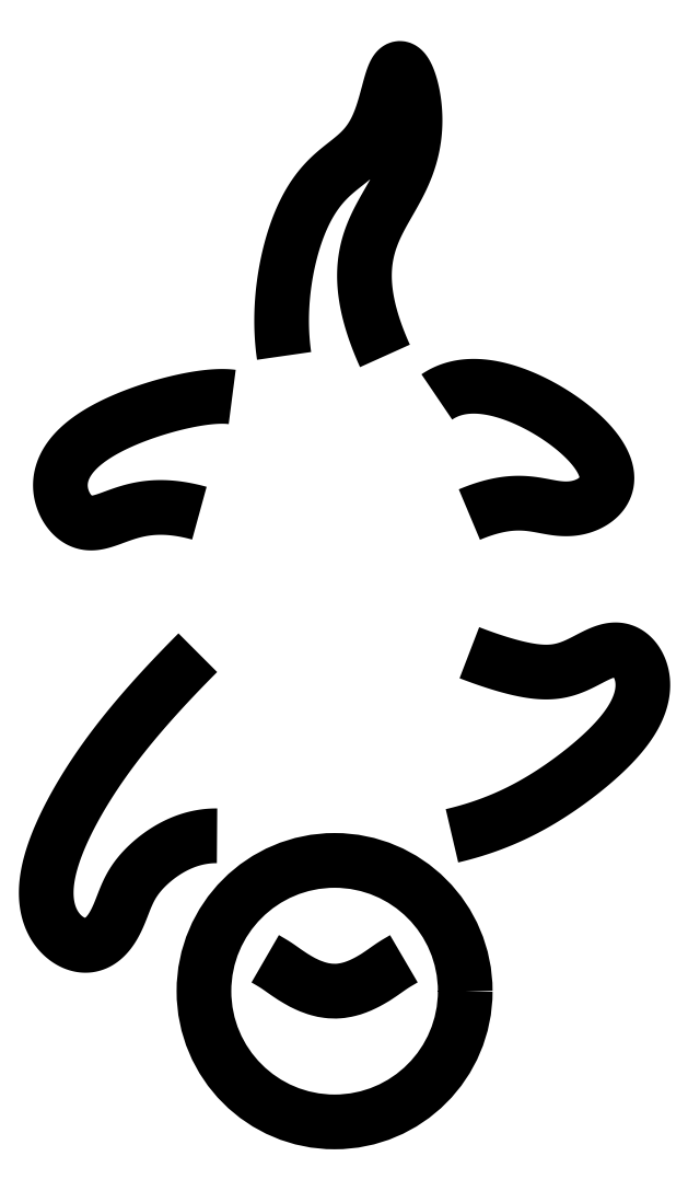
<metadata>
{"format":"dxf","ext":"dxf","renderer":"ezdxf+matplotlib","layout":"modelspace","background":"white","min_lineweight":24,"dpi":150}
</metadata>
<code>
0
SECTION
2
ENTITIES
0
SPLINE
8
0
70
1064
71
5
72
41
73
35
74
0
42
1e-09
43
1e-10
44
1e-10
40
0
40
0
40
0
40
0
40
0
40
0
40
0.03333
40
0.06667
40
0.1
40
0.1333
40
0.1667
40
0.2
40
0.2333
40
0.2667
40
0.3
40
0.3333
40
0.3667
40
0.4
40
0.4333
40
0.4667
40
0.5
40
0.5333
40
0.5667
40
0.6
40
0.6333
40
0.6667
40
0.7
40
0.7333
40
0.7667
40
0.8
40
0.8333
40
0.8667
40
0.9
40
0.9333
40
0.9667
40
1
40
1
40
1
40
1
40
1
40
1
10
-19.78
20
-33.94
30
0
10
-20.33
20
-33.94
30
0
10
-21.42
20
-33.98
30
0
10
-23.03
20
-34.19
30
0
10
-25.13
20
-34.77
30
0
10
-27.69
20
-35.97
30
0
10
-30.08
20
-37.59
30
0
10
-32.21
20
-39.52
30
0
10
-33.81
20
-41.5
30
0
10
-34.88
20
-43.49
30
0
10
-35.68
20
-45.62
30
0
10
-36.54
20
-47.93
30
0
10
-37.8
20
-50.25
30
0
10
-39.63
20
-52.05
30
0
10
-41.99
20
-52.75
30
0
10
-44.66
20
-51.92
30
0
10
-46.95
20
-49.84
30
0
10
-48.34
20
-46.97
30
0
10
-48.77
20
-43.61
30
0
10
-48.32
20
-40.04
30
0
10
-47.25
20
-36.45
30
0
10
-45.8
20
-32.99
30
0
10
-44.16
20
-29.74
30
0
10
-42.42
20
-26.71
30
0
10
-40.63
20
-23.88
30
0
10
-38.79
20
-21.2
30
0
10
-36.88
20
-18.62
30
0
10
-34.88
20
-16.09
30
0
10
-32.77
20
-13.57
30
0
10
-30.54
20
-11.02
30
0
10
-28.18
20
-8.437
30
0
10
-26.18
20
-6.337
30
0
10
-24.63
20
-4.742
30
0
10
-23.56
20
-3.67
30
0
10
-23.02
20
-3.131
30
0
0
SPLINE
8
0
70
1064
71
5
72
41
73
35
74
0
42
1e-09
43
1e-10
44
1e-10
40
0
40
0
40
0
40
0
40
0
40
0
40
0.03333
40
0.06667
40
0.1
40
0.1333
40
0.1667
40
0.2
40
0.2333
40
0.2667
40
0.3
40
0.3333
40
0.3667
40
0.4
40
0.4333
40
0.4667
40
0.5
40
0.5333
40
0.5667
40
0.6
40
0.6333
40
0.6667
40
0.7
40
0.7333
40
0.7667
40
0.8
40
0.8333
40
0.8667
40
0.9
40
0.9333
40
0.9667
40
1
40
1
40
1
40
1
40
1
40
1
10
22.71
20
-3.131
30
0
10
23.25
20
-3.339
30
0
10
24.31
20
-3.739
30
0
10
25.86
20
-4.295
30
0
10
27.84
20
-4.948
30
0
10
30.18
20
-5.614
30
0
10
32.39
20
-6.11
30
0
10
34.48
20
-6.405
30
0
10
36.49
20
-6.446
30
0
10
38.44
20
-6.154
30
0
10
40.38
20
-5.483
30
0
10
42.36
20
-4.486
30
0
10
44.38
20
-3.359
30
0
10
46.45
20
-2.538
30
0
10
48.48
20
-2.524
30
0
10
50.34
20
-3.665
30
0
10
51.7
20
-5.875
30
0
10
52.16
20
-8.559
30
0
10
51.67
20
-11.43
30
0
10
50.33
20
-14.26
30
0
10
48.37
20
-16.93
30
0
10
46.04
20
-19.38
30
0
10
43.57
20
-21.61
30
0
10
41.09
20
-23.61
30
0
10
38.68
20
-25.39
30
0
10
36.33
20
-26.97
30
0
10
34.04
20
-28.37
30
0
10
31.77
20
-29.61
30
0
10
29.47
20
-30.71
30
0
10
27.14
20
-31.7
30
0
10
24.75
20
-32.56
30
0
10
22.8
20
-33.17
30
0
10
21.3
20
-33.57
30
0
10
20.29
20
-33.82
30
0
10
19.78
20
-33.94
30
0
0
SPLINE
8
0
70
1064
71
5
72
31
73
25
74
0
42
1e-09
43
1e-10
44
1e-10
40
0
40
0
40
0
40
0
40
0
40
0
40
0.05
40
0.1
40
0.15
40
0.2
40
0.25
40
0.3
40
0.35
40
0.4
40
0.45
40
0.5
40
0.55
40
0.6
40
0.65
40
0.7
40
0.75
40
0.8
40
0.85
40
0.9
40
0.95
40
1
40
1
40
1
40
1
40
1
40
1
10
-22.76
20
20.34
30
0
10
-23.49
20
20.55
30
0
10
-24.94
20
20.9
30
0
10
-27.01
20
21.27
30
0
10
-29.6
20
21.44
30
0
10
-32.54
20
21.14
30
0
10
-35.19
20
20.42
30
0
10
-37.6
20
19.48
30
0
10
-39.8
20
18.66
30
0
10
-41.92
20
18.5
30
0
10
-43.94
20
19.47
30
0
10
-45.71
20
21.8
30
0
10
-46.52
20
24.86
30
0
10
-45.89
20
27.99
30
0
10
-43.87
20
30.9
30
0
10
-40.73
20
33.4
30
0
10
-36.9
20
35.46
30
0
10
-32.83
20
37.11
30
0
10
-28.87
20
38.38
30
0
10
-25.23
20
39.28
30
0
10
-22.02
20
39.84
30
0
10
-19.85
20
40.03
30
0
10
-18.45
20
40.02
30
0
10
-17.62
20
39.95
30
0
10
-17.23
20
39.9
30
0
0
SPLINE
8
0
70
1064
71
5
72
46
73
40
74
0
42
1e-09
43
1e-10
44
1e-10
40
0
40
0
40
0
40
0
40
0
40
0
40
0.02857
40
0.05714
40
0.08571
40
0.1143
40
0.1429
40
0.1714
40
0.2
40
0.2286
40
0.2571
40
0.2857
40
0.3143
40
0.3429
40
0.3714
40
0.4
40
0.4286
40
0.4571
40
0.4857
40
0.5143
40
0.5429
40
0.5714
40
0.6
40
0.6286
40
0.6571
40
0.6857
40
0.7143
40
0.7429
40
0.7714
40
0.8
40
0.8286
40
0.8571
40
0.8857
40
0.9143
40
0.9429
40
0.9714
40
1
40
1
40
1
40
1
40
1
40
1
10
-8.495
20
46.81
30
0
10
-8.583
20
47.42
30
0
10
-8.735
20
48.64
30
0
10
-8.894
20
50.5
30
0
10
-8.968
20
53.02
30
0
10
-8.83
20
56.25
30
0
10
-8.459
20
59.54
30
0
10
-7.85
20
62.84
30
0
10
-7.002
20
66.1
30
0
10
-5.909
20
69.22
30
0
10
-4.568
20
72.06
30
0
10
-2.989
20
74.54
30
0
10
-1.204
20
76.59
30
0
10
0.7247
20
78.26
30
0
10
2.694
20
79.73
30
0
10
4.564
20
81.29
30
0
10
6.202
20
83.24
30
0
10
7.516
20
85.74
30
0
10
8.495
20
88.72
30
0
10
9.246
20
91.74
30
0
10
9.93
20
94.19
30
0
10
10.69
20
95.48
30
0
10
11.59
20
95.22
30
0
10
12.53
20
93.46
30
0
10
13.31
20
90.59
30
0
10
13.69
20
87.12
30
0
10
13.52
20
83.52
30
0
10
12.76
20
80.11
30
0
10
11.52
20
76.97
30
0
10
9.972
20
74.09
30
0
10
8.34
20
71.36
30
0
10
6.852
20
68.63
30
0
10
5.703
20
65.75
30
0
10
5.029
20
62.64
30
0
10
4.917
20
59.22
30
0
10
5.418
20
55.47
30
0
10
6.326
20
52.19
30
0
10
7.297
20
49.56
30
0
10
8.072
20
47.74
30
0
10
8.491
20
46.81
30
0
0
SPLINE
8
0
70
1064
71
5
72
31
73
25
74
0
42
1e-09
43
1e-10
44
1e-10
40
0
40
0
40
0
40
0
40
0
40
0
40
0.05
40
0.1
40
0.15
40
0.2
40
0.25
40
0.3
40
0.35
40
0.4
40
0.45
40
0.5
40
0.55
40
0.6
40
0.65
40
0.7
40
0.75
40
0.8
40
0.85
40
0.9
40
0.95
40
1
40
1
40
1
40
1
40
1
40
1
10
17.23
20
39.9
30
0
10
17.71
20
40.23
30
0
10
18.72
20
40.82
30
0
10
20.34
20
41.46
30
0
10
22.75
20
41.88
30
0
10
26.14
20
41.64
30
0
10
29.86
20
40.65
30
0
10
33.8
20
38.97
30
0
10
37.74
20
36.67
30
0
10
41.39
20
33.9
30
0
10
44.28
20
30.87
30
0
10
45.97
20
27.85
30
0
10
46.15
20
25.13
30
0
10
44.79
20
22.94
30
0
10
42.44
20
21.53
30
0
10
40
20
20.97
30
0
10
37.69
20
21.06
30
0
10
35.52
20
21.5
30
0
10
33.35
20
21.93
30
0
10
31.03
20
22.12
30
0
10
28.52
20
21.94
30
0
10
26.32
20
21.43
30
0
10
24.56
20
20.85
30
0
10
23.34
20
20.37
30
0
10
22.71
20
20.11
30
0
0
CIRCLE
8
0
10
0.01113
20
-60.08
30
0
40
22
0
SPLINE
8
0
70
1064
71
3
72
52
73
48
74
0
42
1e-09
43
1e-10
44
1e-10
40
0
40
0
40
0
40
0
40
0.1038
40
0.1038
40
0.2082
40
0.2082
40
0.2082
40
0.2729
40
0.2729
40
0.2729
40
0.2975
40
0.2975
40
0.2975
40
0.471
40
0.471
40
0.6781
40
0.6781
40
0.7888
40
0.7888
40
0.7888
40
0.9285
40
0.9285
40
1.068
40
1.068
40
1.238
40
1.238
40
1.238
40
1.422
40
1.422
40
1.572
40
1.572
40
1.572
40
1.778
40
1.778
40
1.957
40
1.957
40
2.153
40
2.153
40
2.251
40
2.251
40
2.349
40
2.349
40
2.349
40
2.442
40
2.442
40
2.442
40
2.61
40
2.61
40
2.61
40
2.61
10
11.68
20
-54.63
30
0
10
11.38
20
-54.81
30
0
10
11.08
20
-54.98
30
0
10
10.48
20
-55.33
30
0
10
10.18
20
-55.51
30
0
10
9.888
20
-55.7
30
0
10
9.707
20
-55.82
30
0
10
9.527
20
-55.94
30
0
10
9.349
20
-56.06
30
0
10
9.281
20
-56.11
30
0
10
9.214
20
-56.16
30
0
10
9.146
20
-56.2
30
0
10
8.671
20
-56.54
30
0
10
8.202
20
-56.88
30
0
10
7.152
20
-57.59
30
0
10
6.568
20
-57.96
30
0
10
5.645
20
-58.47
30
0
10
5.318
20
-58.64
30
0
10
4.985
20
-58.81
30
0
10
4.565
20
-59.01
30
0
10
4.135
20
-59.2
30
0
10
3.259
20
-59.53
30
0
10
2.812
20
-59.67
30
0
10
1.81
20
-59.92
30
0
10
1.249
20
-60.02
30
0
10
0.6813
20
-60.06
30
0
10
0.0643
20
-60.11
30
0
10
-0.558
20
-60.08
30
0
10
-1.661
20
-59.94
30
0
10
-2.151
20
-59.84
30
0
10
-2.634
20
-59.71
30
0
10
-3.301
20
-59.52
30
0
10
-3.956
20
-59.28
30
0
10
-5.14
20
-58.75
30
0
10
-5.673
20
-58.46
30
0
10
-6.754
20
-57.84
30
0
10
-7.304
20
-57.48
30
0
10
-8.114
20
-56.93
30
0
10
-8.382
20
-56.75
30
0
10
-8.916
20
-56.37
30
0
10
-9.181
20
-56.18
30
0
10
-9.451
20
-56
30
0
10
-9.707
20
-55.82
30
0
10
-9.967
20
-55.65
30
0
10
-10.23
20
-55.49
30
0
10
-10.71
20
-55.19
30
0
10
-11.2
20
-54.92
30
0
10
-11.68
20
-54.63
30
0
0
ENDSEC
0
EOF

</code>
